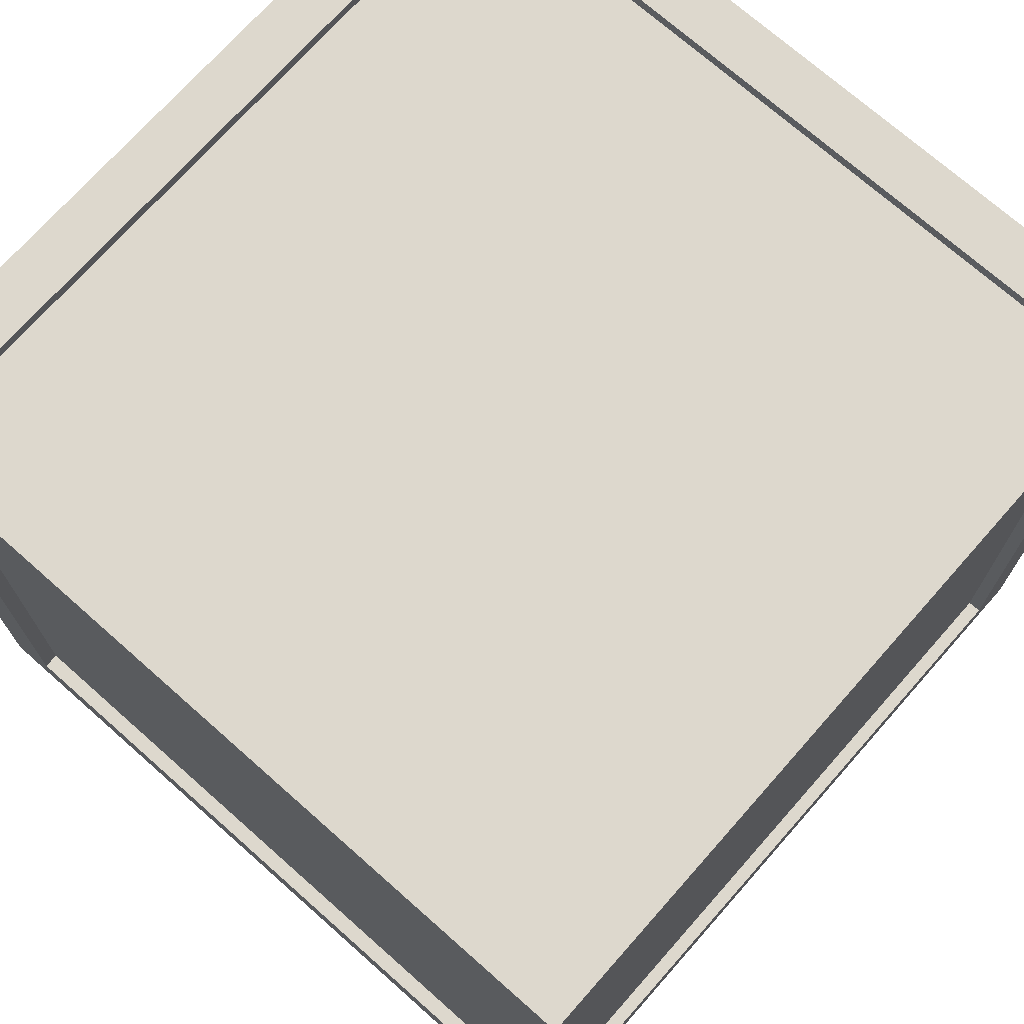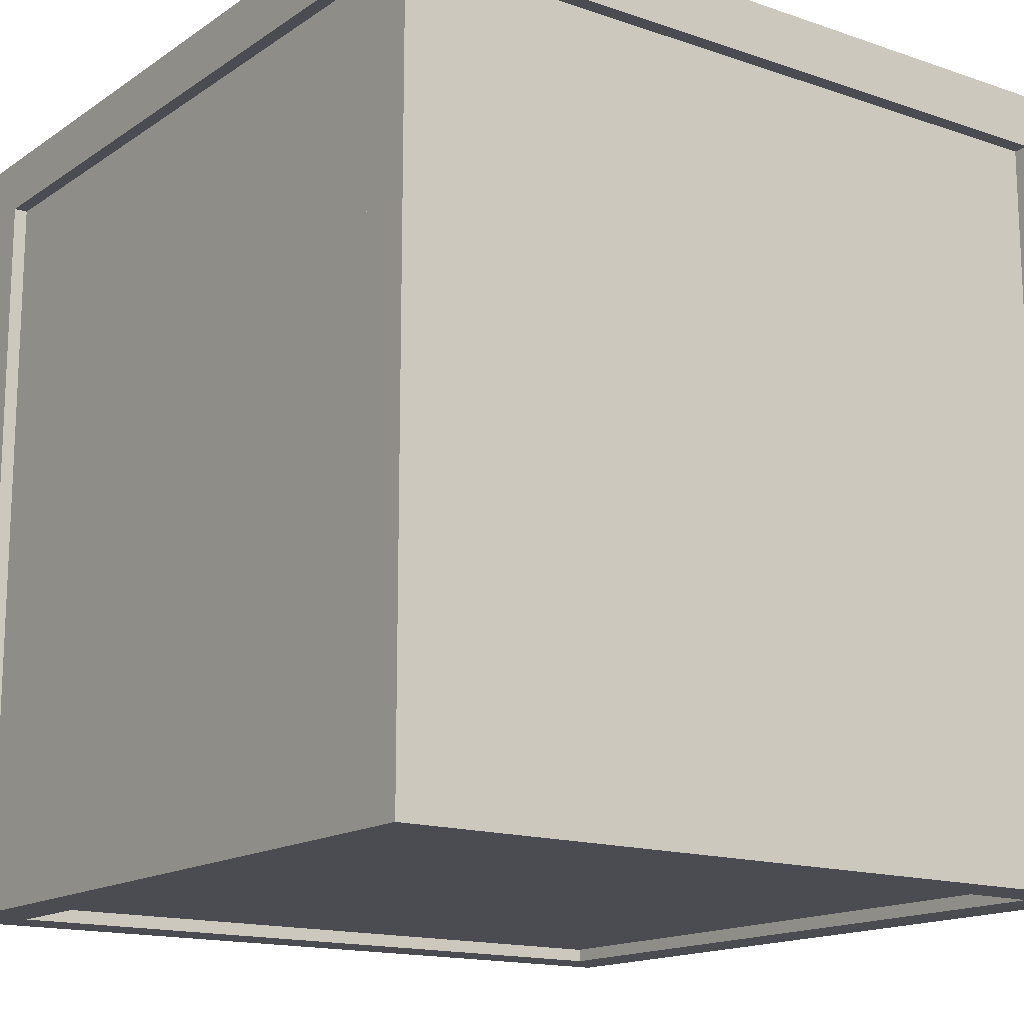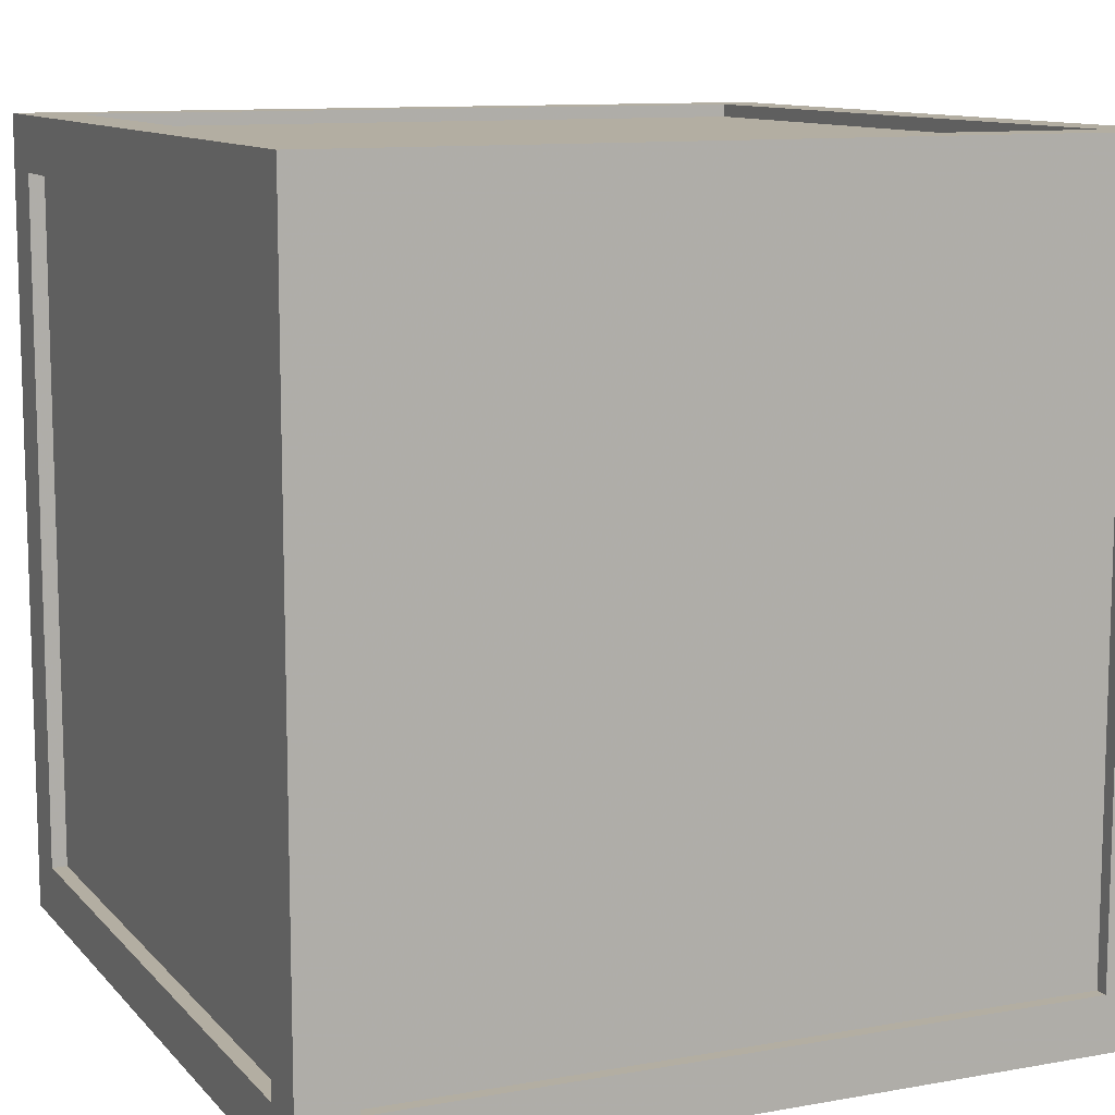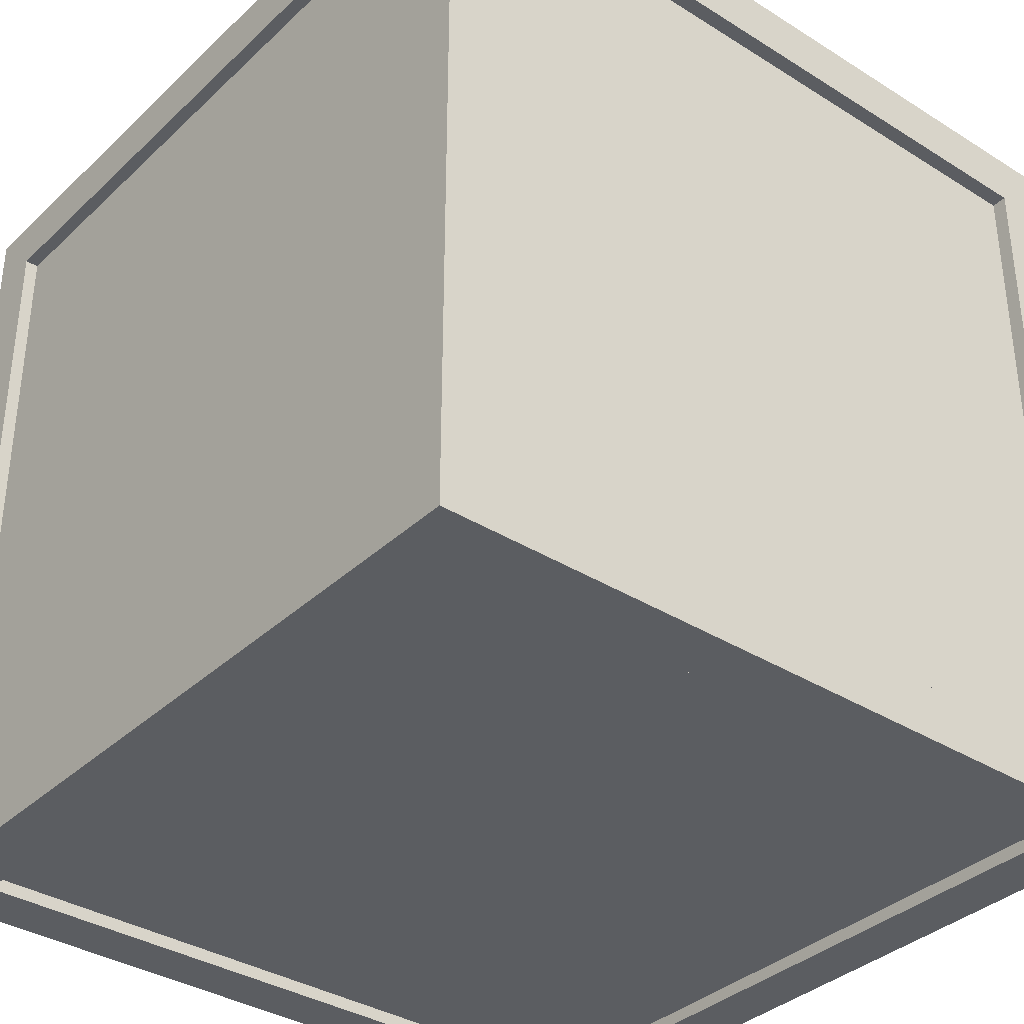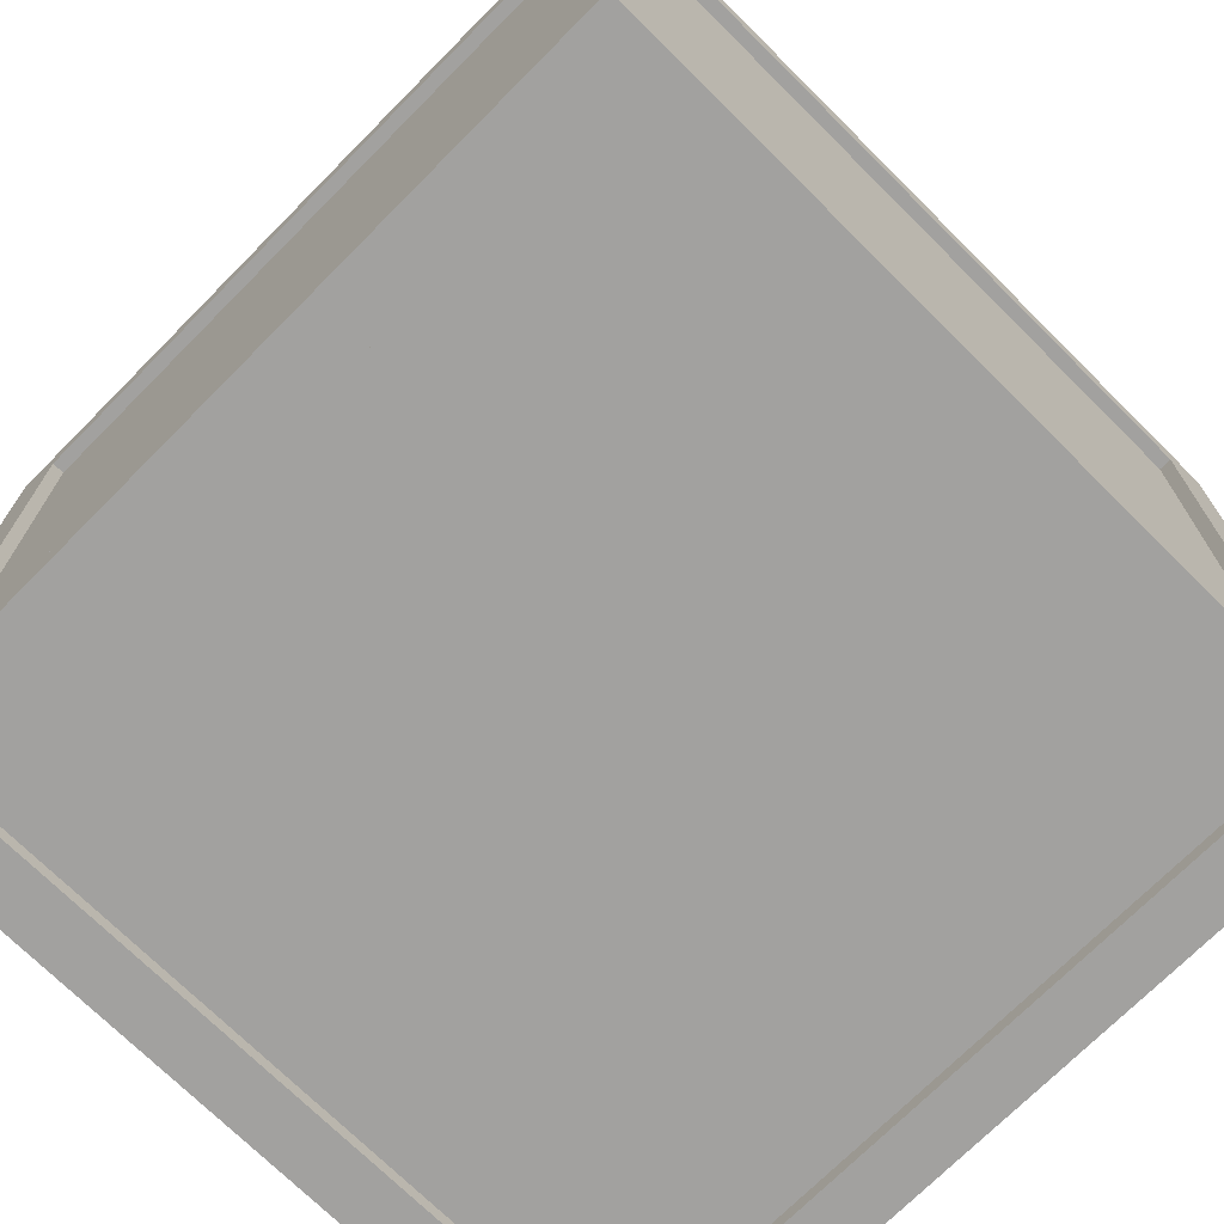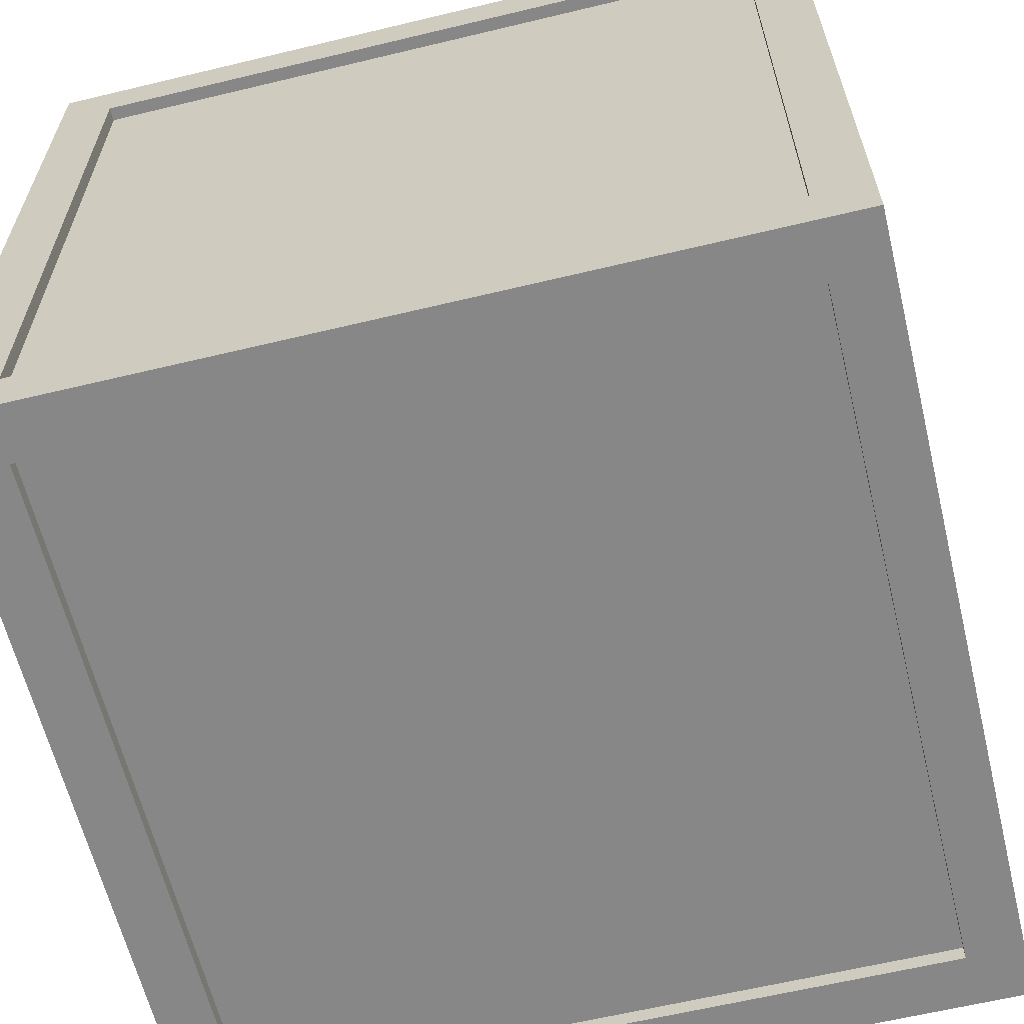
<metadata>
{"format":"obj","ext":"obj","renderer":"f3d","projection":"perspective","resolution":1024,"background":"white","views":[{"elev":72.2,"azim":-138.5,"up":"+Y"},{"elev":-15.4,"azim":-35.9,"up":"+Y"},{"elev":10.8,"azim":66.0,"up":"+Y"},{"elev":-35.8,"azim":-39.5,"up":"+Y"},{"elev":-72.2,"azim":45.2,"up":"+Z"},{"elev":-62.4,"azim":103.7,"up":"+Z"}]}
</metadata>
<code>
v -0.5 0.004008 0.5
v 0.5 0.004008 0.5
v -0.5 1.004 0.5
v 0.5 1.004 0.5
v -0.5 1.004 -0.5
v 0.5 1.004 -0.5
v -0.5 0.004008 -0.5
v 0.5 0.004008 -0.5
v -0.4316 0.0724 0.5
v 0.4316 0.0724 0.5
v 0.4316 0.9356 0.5
v -0.4316 0.9356 0.5
v -0.4316 0.9356 -0.5
v 0.4316 0.9356 -0.5
v 0.4316 0.0724 -0.5
v -0.4316 0.0724 -0.5
v 0.5 0.07186 -0.4321
v 0.5 0.07186 0.4321
v 0.5 0.9362 -0.4321
v 0.5 0.9362 0.4321
v -0.5 0.07186 -0.4321
v -0.5 0.07186 0.4321
v -0.5 0.9362 0.4321
v -0.5 0.9362 -0.4321
v -0.433 1.004 0.433
v 0.433 1.004 0.433
v 0.433 1.004 -0.433
v -0.433 1.004 -0.433
v -0.433 0.004008 -0.433
v 0.433 0.004008 -0.433
v 0.433 0.004008 0.433
v -0.433 0.004008 0.433
v -0.433 0.988 0.433
v 0.433 0.988 0.433
v 0.433 0.988 -0.433
v -0.433 0.988 -0.433
v -0.433 0.02006 -0.433
v 0.433 0.02006 -0.433
v 0.433 0.02006 0.433
v -0.433 0.02006 0.433
v 0.4832 0.07186 -0.4321
v 0.4832 0.07186 0.4321
v 0.4832 0.9362 -0.4321
v 0.4832 0.9362 0.4321
v -0.4832 0.07186 -0.4321
v -0.4832 0.07186 0.4321
v -0.4832 0.9362 0.4321
v -0.4832 0.9362 -0.4321
v -0.4316 0.0724 0.4806
v 0.4316 0.0724 0.4806
v 0.4316 0.9356 0.4806
v -0.4316 0.9356 0.4806
v -0.4316 0.9356 -0.4806
v 0.4316 0.9356 -0.4806
v 0.4316 0.0724 -0.4806
v -0.4316 0.0724 -0.4806
f 49 50 51 52
f 33 34 35 36
f 53 54 55 56
f 37 38 39 40
f 42 41 43 44
f 45 46 47 48
f 1 2 10 9
f 2 4 11 10
f 4 3 12 11
f 3 1 9 12
f 5 6 14 13
f 6 8 15 14
f 8 7 16 15
f 7 5 13 16
f 2 8 17 18
f 8 6 19 17
f 6 4 20 19
f 4 2 18 20
f 7 1 22 21
f 1 3 23 22
f 3 5 24 23
f 5 7 21 24
f 3 4 26 25
f 4 6 27 26
f 6 5 28 27
f 5 3 25 28
f 7 8 30 29
f 8 2 31 30
f 2 1 32 31
f 1 7 29 32
f 25 26 34 33
f 26 27 35 34
f 27 28 36 35
f 28 25 33 36
f 29 30 38 37
f 30 31 39 38
f 31 32 40 39
f 32 29 37 40
f 18 17 41 42
f 17 19 43 41
f 19 20 44 43
f 20 18 42 44
f 21 22 46 45
f 22 23 47 46
f 23 24 48 47
f 24 21 45 48
f 9 10 50 49
f 10 11 51 50
f 11 12 52 51
f 12 9 49 52
f 13 14 54 53
f 14 15 55 54
f 15 16 56 55
f 16 13 53 56

</code>
